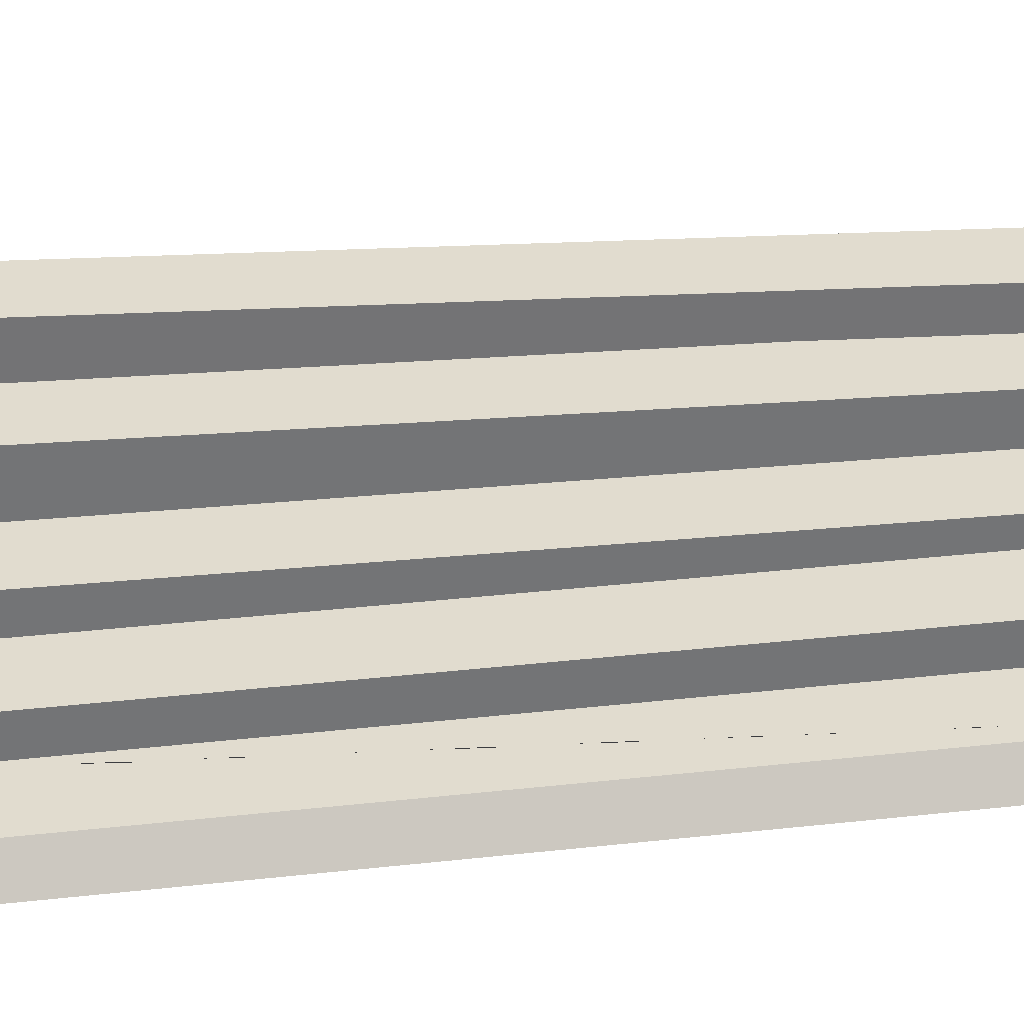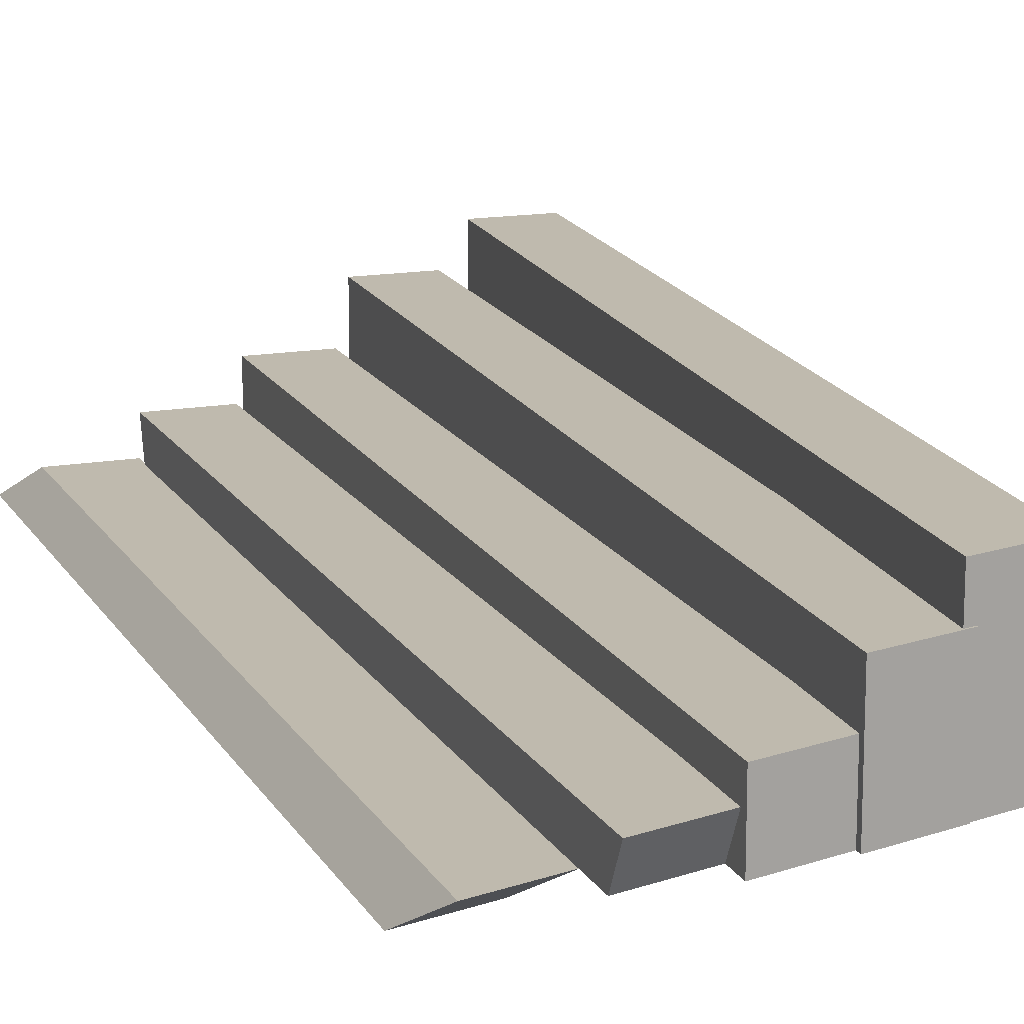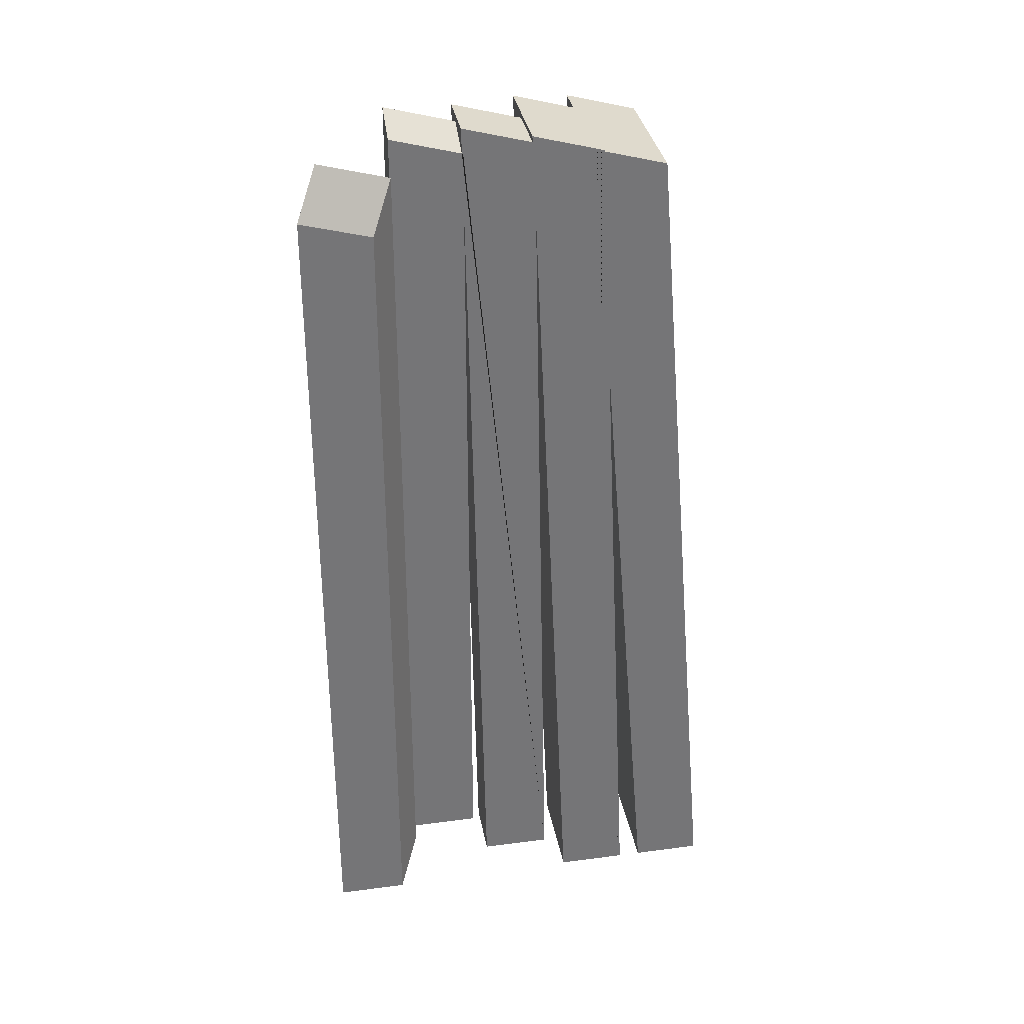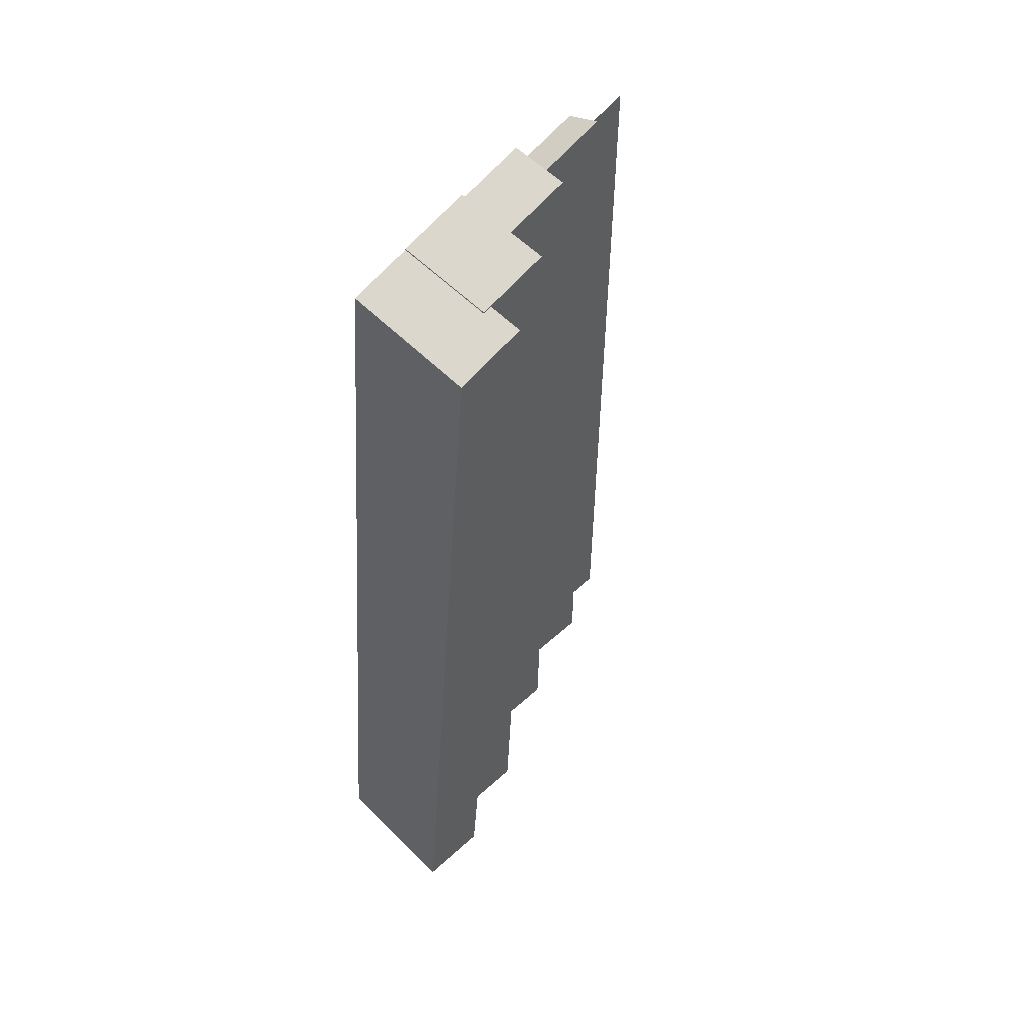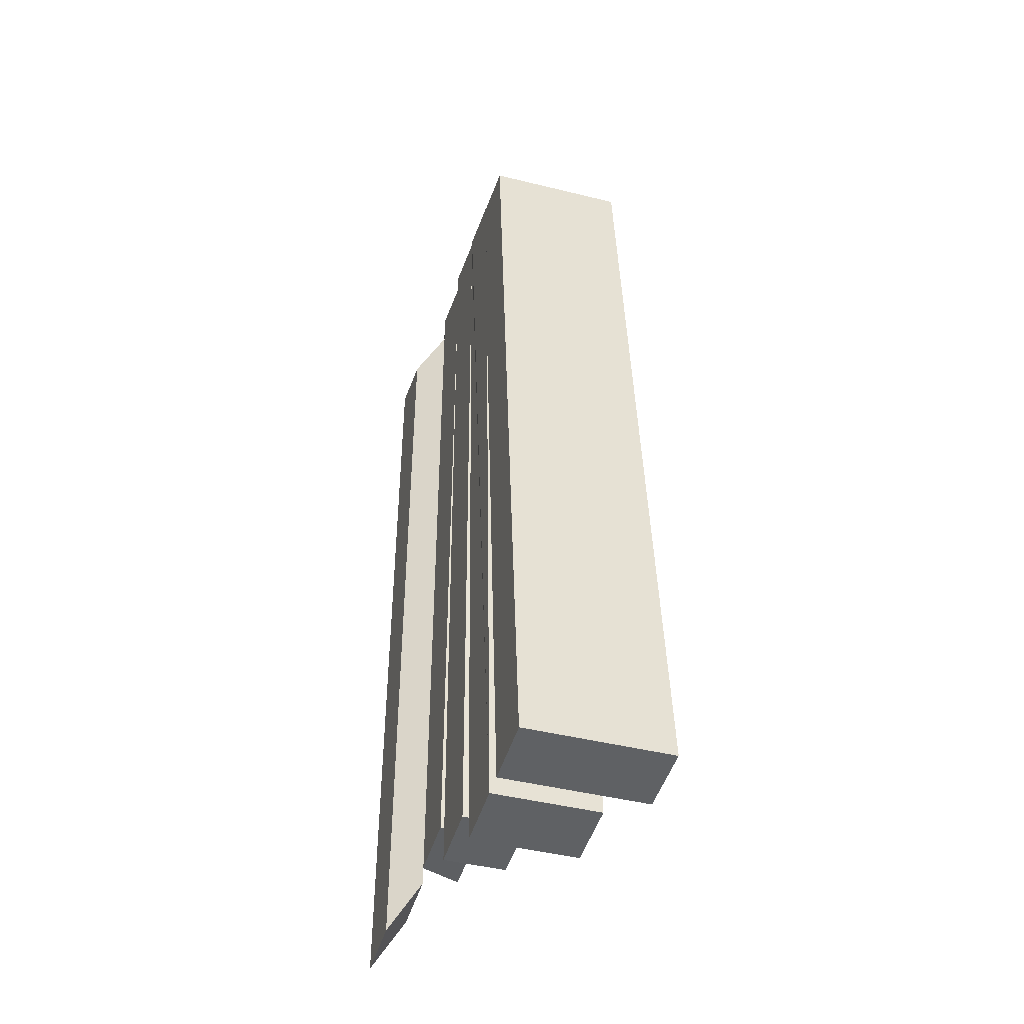
<metadata>
{"format":"obj","ext":"obj","renderer":"f3d","projection":"perspective","resolution":1024,"background":"white","views":[{"elev":34.3,"azim":-98.5,"up":"+Y"},{"elev":15.5,"azim":-20.6,"up":"+Y"},{"elev":33.9,"azim":-10.2,"up":"+Z"},{"elev":55.6,"azim":136.4,"up":"+Z"},{"elev":-45.6,"azim":74.2,"up":"+Z"}]}
</metadata>
<code>
g Mesh1 Model
v 3.514 0 -4.837
v 3.039 0 -4.707
v 3.039 0 -10.53
v 3.514 0 -10.53
f 1 2 3 4
v 3.66 0.2 -4.53
v 3.651 0.2 -4.527
v 3.185 0.2 -4.4
f 1 5 6 7 2
v 3.66 0.2 -10.22
v 3.66 0.2 -10.09
f 1 4 8 9 5
v 3.185 0.2 -10.22
f 3 10 8 4
f 7 10 3 2
v 3.651 0.2 -10.09
f 7 6 11 9 8 10
f 5 9 11 6
v 3.651 0.2 -4.271
v 4.126 0.2 -10.09
v 4.126 0.2 -4.816
v 4.118 0.2 -4.399
f 12 6 5 9 13 14 15
v 3.651 0.44 -4.151
v 3.651 0.44 -10.16
f 6 12 16 17 11
v 4.126 0.2 -4.401
v 4.126 0.44 -4.281
f 15 18 19 16 12
f 18 15 14
v 4.709 0.2 -10.42
v 4.601 0.2 -4.927
v 4.575 0.2 -4.357
v 4.115 0.2 -4.231
v 4.234 0.2 -10.42
f 20 21 22 23 15 18 14 24
v 4.709 0.61 -10.42
v 4.59 0.61 -4.361
v 4.59 0.2 -4.361
f 21 20 25 26 27
v 4.234 0.61 -10.42
f 20 24 28 25
v 4.115 0.61 -4.231
f 15 23 29 28 24 14
f 22 27 26 29 23
f 27 22 21
v 5.348 0.2 -10.71
v 5.129 0.2 -6.128
v 4.991 0.2 -4.44
v 5.048 0.2 -4.456
v 5.048 0.2 -4.447
v 4.573 0.2 -4.317
v 4.873 0.2 -10.71
f 30 31 32 33 34 35 22 27 21 36
v 5.348 0.9 -10.71
v 5.048 0.9 -4.447
f 31 30 37 38 34 33
v 4.873 0.9 -10.71
f 30 36 39 37
v 4.573 0.9 -4.317
f 22 35 40 39 36 21
f 35 34 38 40
f 40 38 37 39
f 32 31 33
v 4.991 1.15 -4.44
v 5.503 1.15 -10.71
v 5.503 0.2 -10.71
f 31 32 41 42 43
v 5.466 0.2 -4.57
v 5.466 1.15 -4.57
f 33 44 45 41 32
v 5.978 0.2 -10.71
f 44 33 31 43 46
v 5.978 1.15 -10.71
f 46 43 42 47
f 41 45 47 42
f 44 46 47 45
f 29 26 25 28
v 4.126 0.44 -10.16
f 14 13 48 19 18
f 9 11 17 48 13
f 16 19 48 17

</code>
